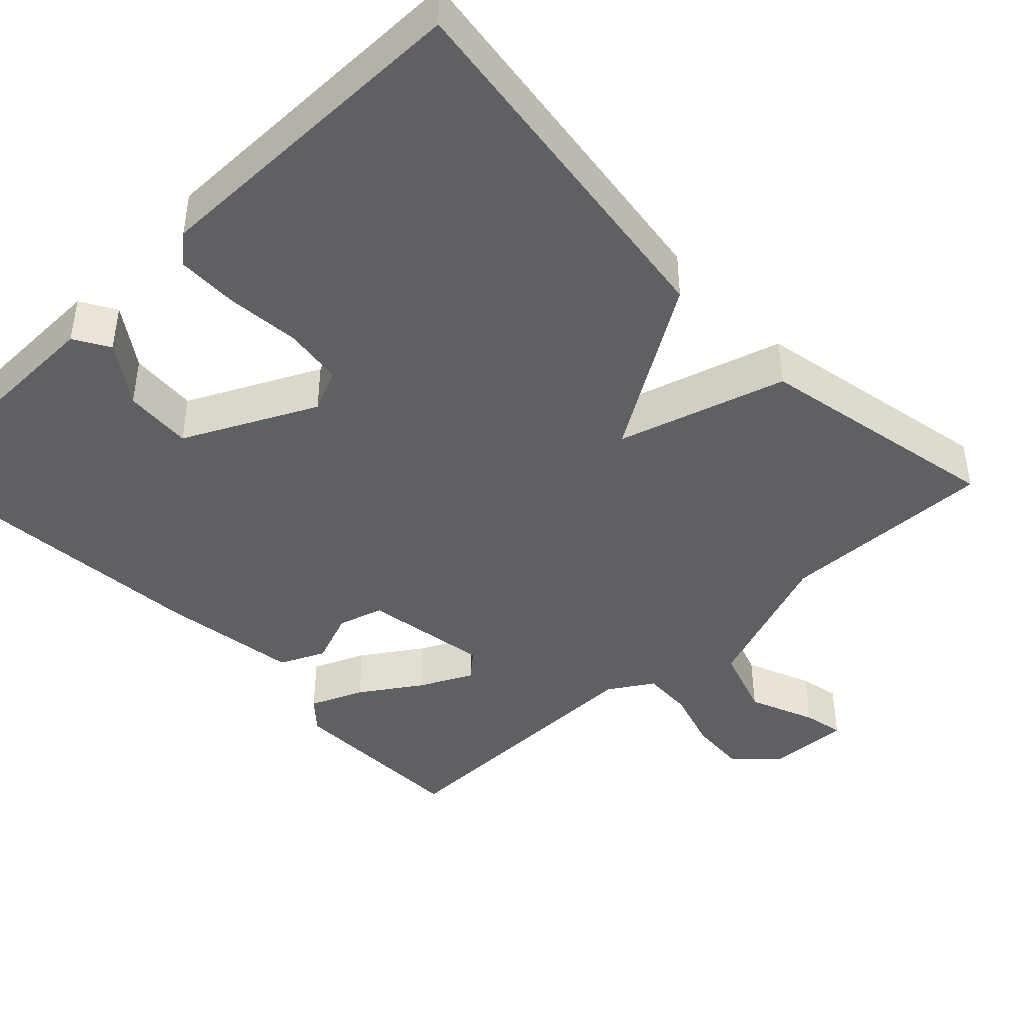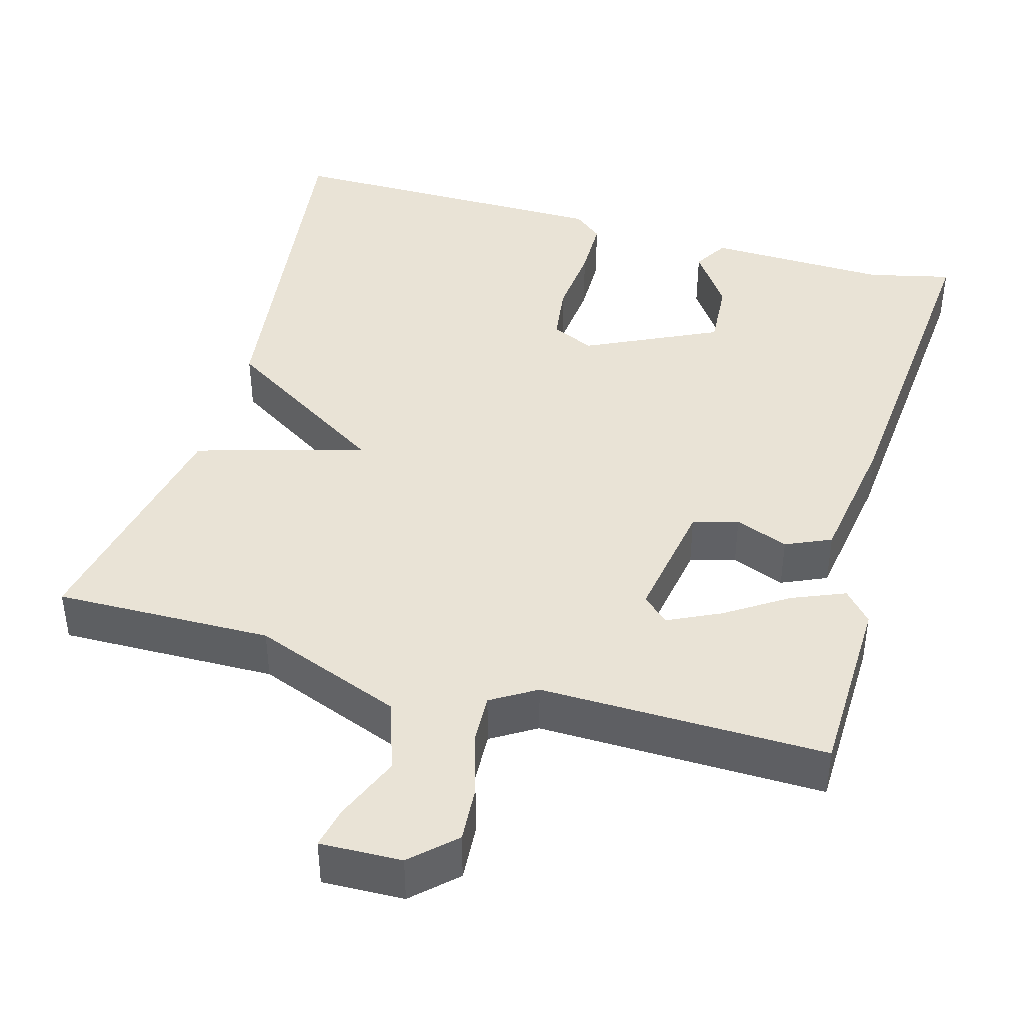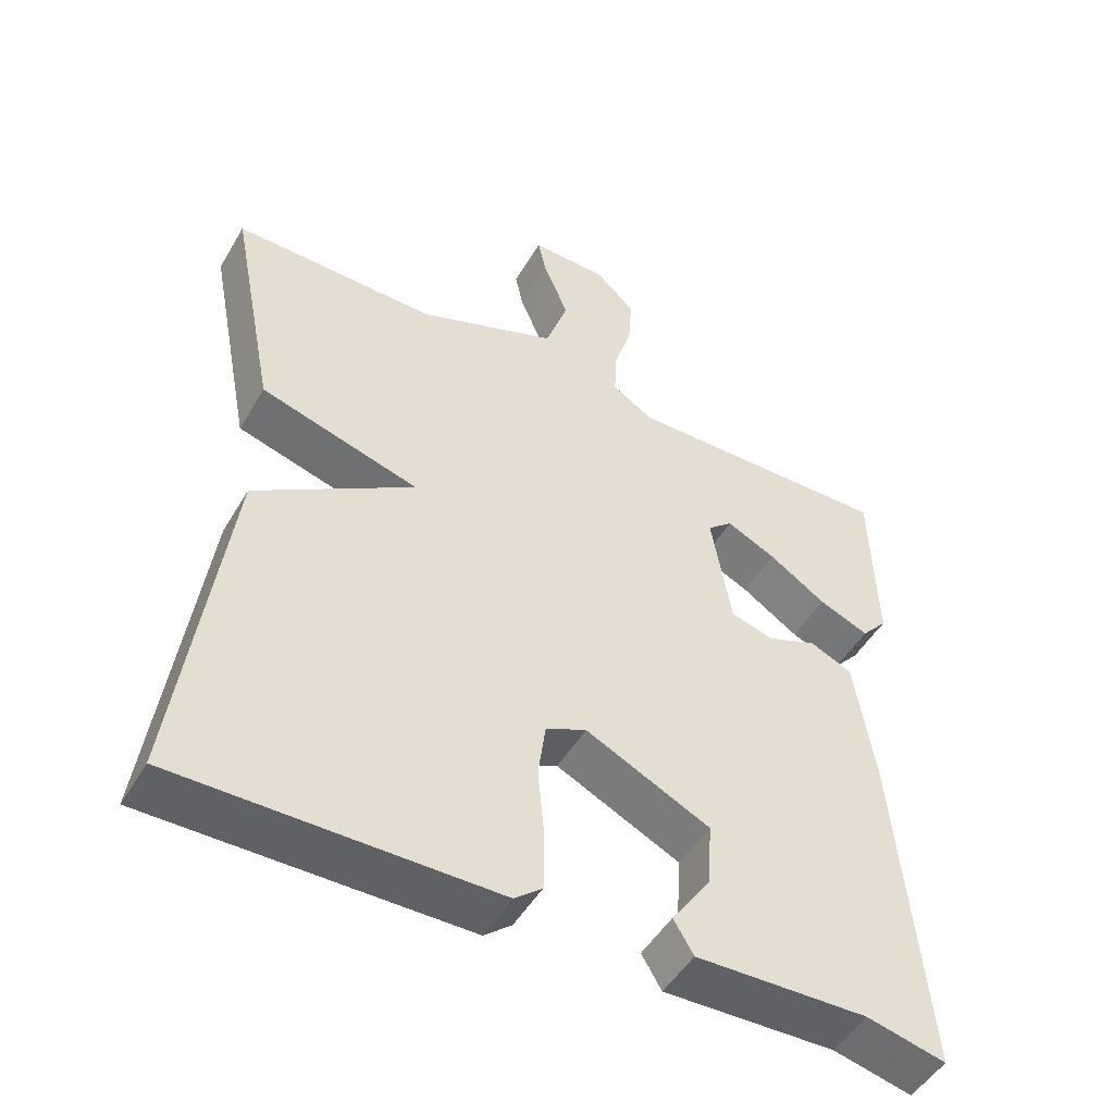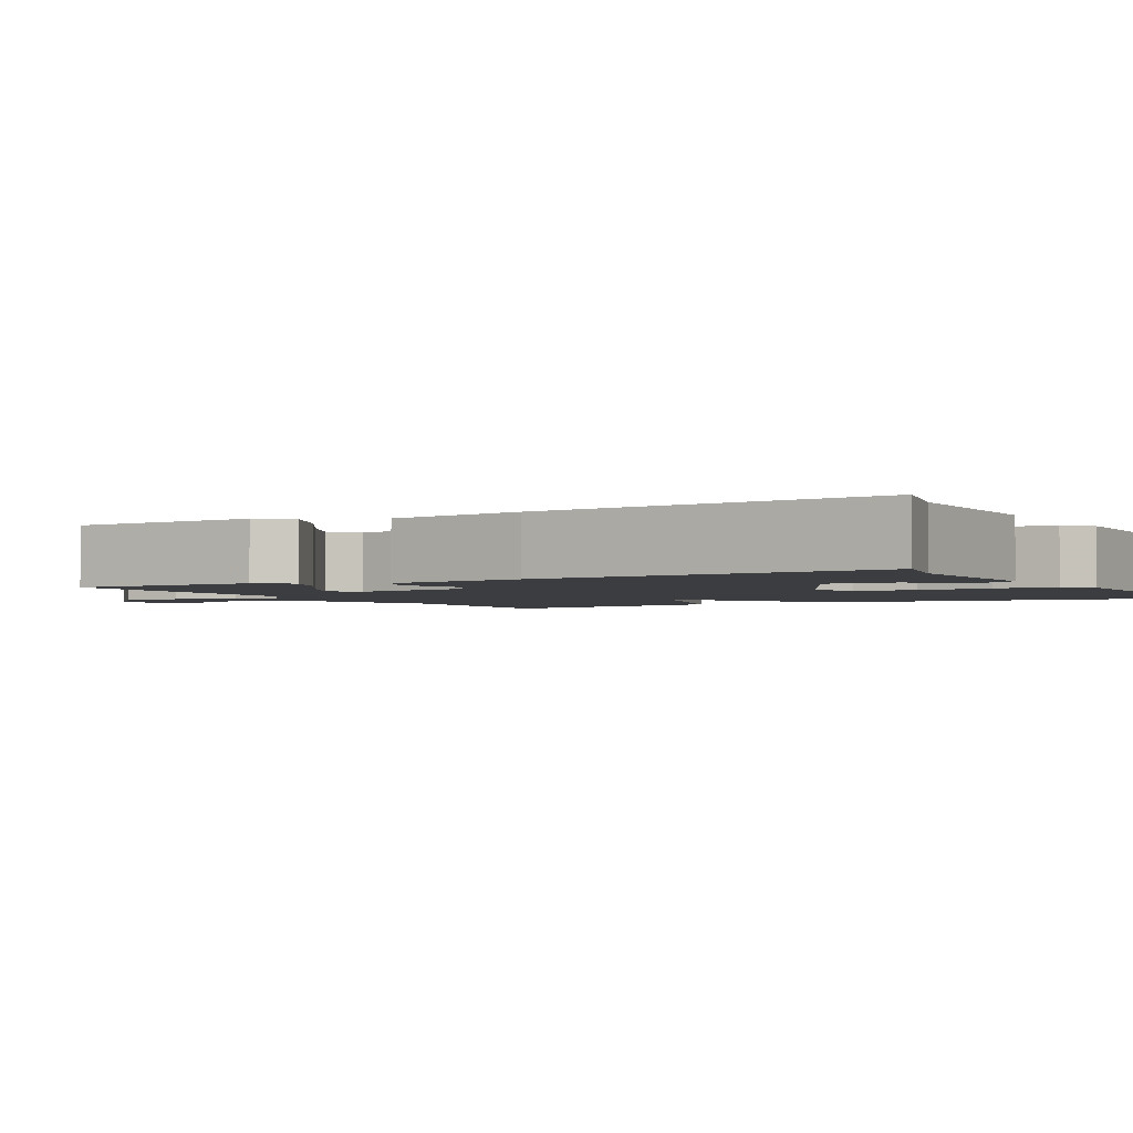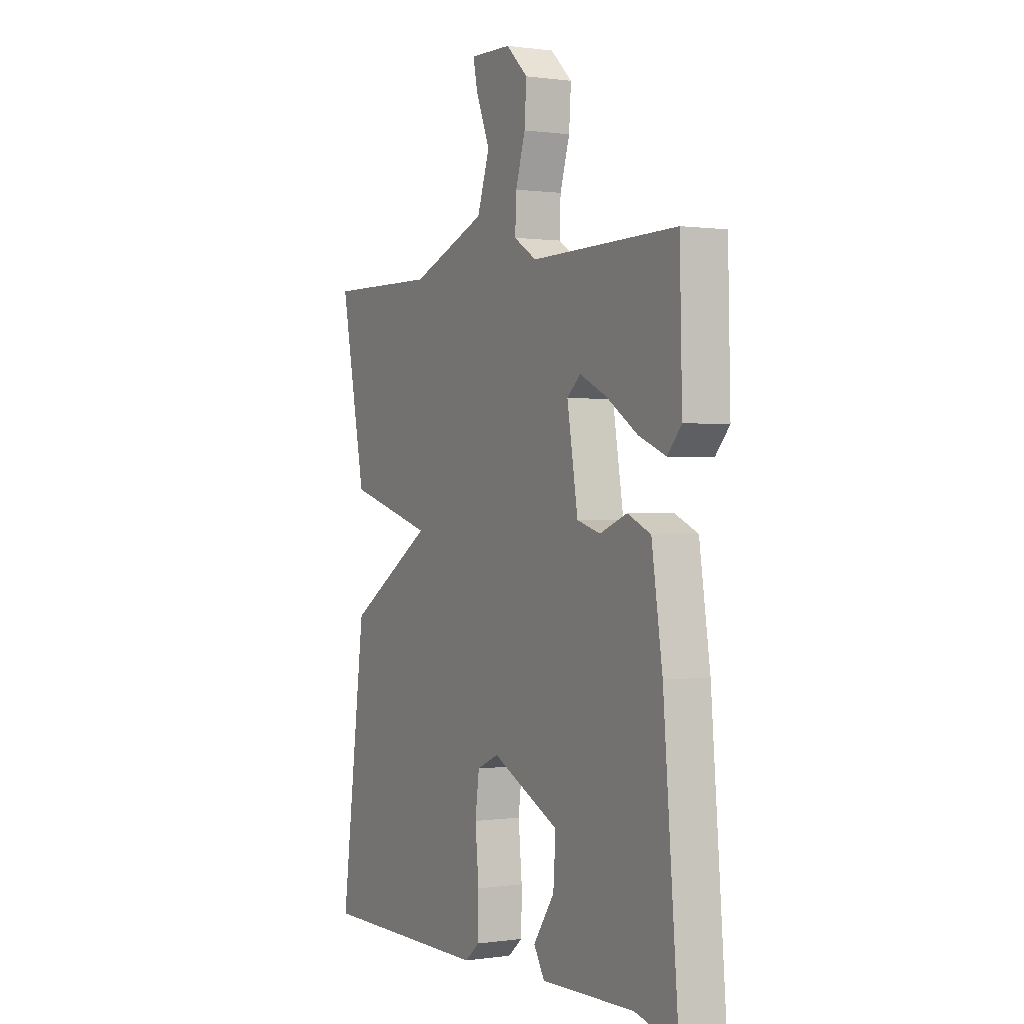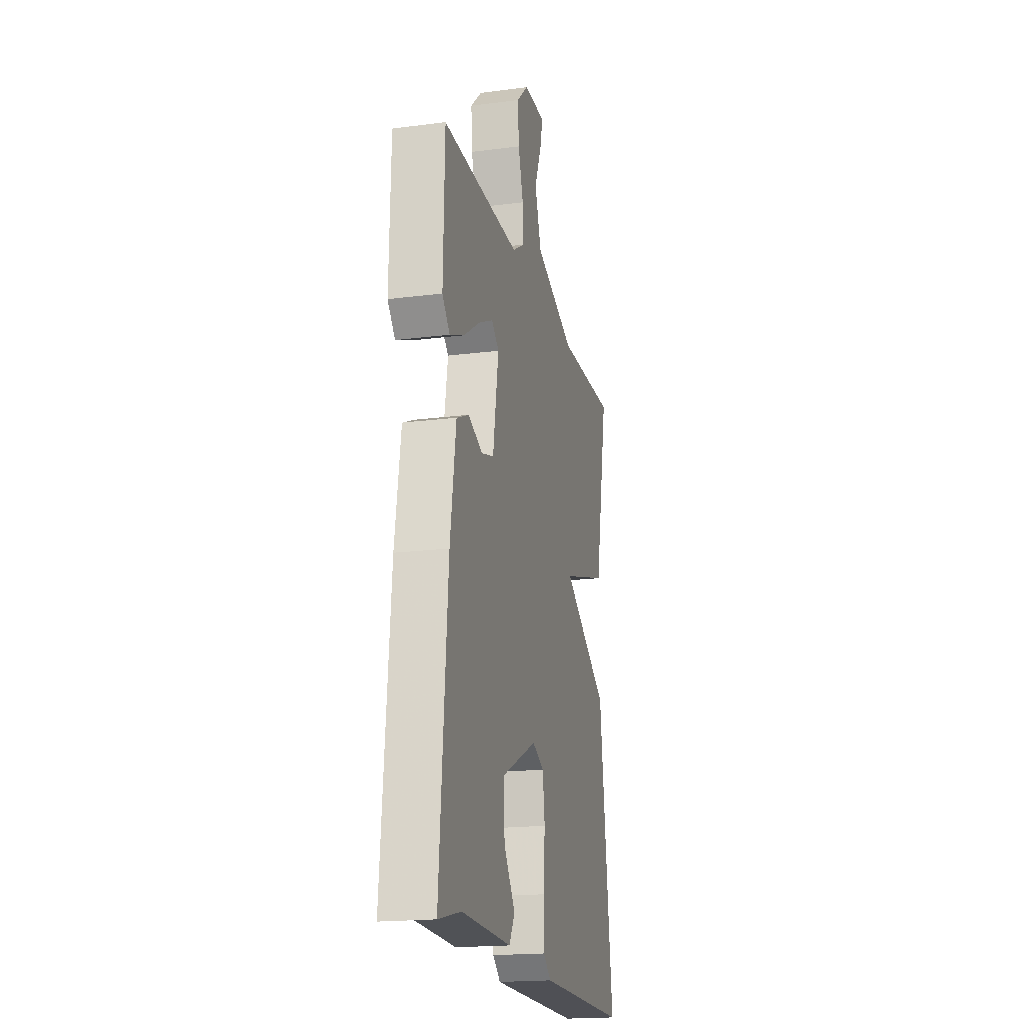
<metadata>
{"format":"obj","ext":"obj","renderer":"f3d","projection":"perspective","resolution":1024,"background":"white","views":[{"elev":-43.2,"azim":-136.6,"up":"+Y"},{"elev":42.0,"azim":15.7,"up":"+Y"},{"elev":-49.4,"azim":-29.5,"up":"+Z"},{"elev":-2.5,"azim":119.2,"up":"+Y"},{"elev":0.5,"azim":61.9,"up":"+Z"},{"elev":-19.0,"azim":103.7,"up":"+Z"}]}
</metadata>
<code>
v 0.5 0.07 -0.5
v 0.393 0.07 -0.475
v 0.16 0.07 -0.482
v 0.133 0.07 -0.437
v 0.186 0.07 -0.36
v 0.192 0.07 -0.272
v 0.023 0.07 -0.191
v -0.032 0.07 -0.216
v -0.042 0.07 -0.292
v -0.033 0.07 -0.387
v -0.034 0.07 -0.466
v -0.071 0.07 -0.497
v -0.5 0.07 -0.5
v -0.437 0.07 -0.018
v -0.221 0.07 0.12
v -0.437 0.07 0.182
v -0.5 0.07 0.5
v -0.223 0.07 0.496
v -0.033 0.07 0.57
v -0.002 0.07 0.662
v -0.037 0.07 0.747
v -0.048 0.07 0.799
v 0.056 0.07 0.796
v 0.11 0.07 0.745
v 0.105 0.07 0.672
v 0.081 0.07 0.594
v 0.078 0.07 0.528
v 0.135 0.07 0.493
v 0.5 0.07 0.5
v 0.506 0.07 0.261
v 0.471 0.07 0.221
v 0.403 0.07 0.249
v 0.325 0.07 0.3
v 0.258 0.07 0.332
v 0.224 0.07 0.302
v 0.251 0.07 0.141
v 0.309 0.07 0.124
v 0.377 0.07 0.151
v 0.435 0.07 0.125
v 0.462 0.07 -0.053
v 0.5 0 -0.5
v 0.393 0 -0.475
v 0.16 0 -0.482
v 0.133 0 -0.437
v 0.186 0 -0.36
v 0.192 0 -0.272
v 0.023 0 -0.191
v -0.032 0 -0.216
v -0.042 0 -0.292
v -0.033 0 -0.387
v -0.034 0 -0.466
v -0.071 0 -0.497
v -0.5 0 -0.5
v -0.437 0 -0.018
v -0.221 0 0.12
v -0.437 0 0.182
v -0.5 0 0.5
v -0.223 0 0.496
v -0.033 0 0.57
v -0.002 0 0.662
v -0.037 0 0.747
v -0.048 0 0.799
v 0.056 0 0.796
v 0.11 0 0.745
v 0.105 0 0.672
v 0.081 0 0.594
v 0.078 0 0.528
v 0.135 0 0.493
v 0.5 0 0.5
v 0.506 0 0.261
v 0.471 0 0.221
v 0.403 0 0.249
v 0.325 0 0.3
v 0.258 0 0.332
v 0.224 0 0.302
v 0.251 0 0.141
v 0.309 0 0.124
v 0.377 0 0.151
v 0.435 0 0.125
v 0.462 0 -0.053
f 40 1 2
f 39 40 2
f 38 39 2
f 37 38 2
f 36 37 2
f 31 32 33
f 30 31 33
f 29 30 33
f 28 29 33
f 27 28 33 34
f 24 25 26
f 23 24 26
f 22 23 26
f 21 22 26
f 20 21 26
f 19 20 26 27
f 27 34 35
f 19 27 35
f 18 19 35
f 18 35 36
f 17 18 36
f 16 17 36
f 15 16 36
f 13 14 15
f 12 13 15
f 11 12 15
f 10 11 15
f 9 10 15
f 2 3 4 5
f 2 5 6
f 36 2 6
f 15 36 6 7
f 8 9 15
f 7 8 15
f 42 41 80
f 42 80 79
f 42 79 78
f 42 78 77
f 42 77 76
f 73 72 71
f 73 71 70
f 73 70 69
f 73 69 68
f 74 73 68 67
f 66 65 64
f 66 64 63
f 66 63 62
f 66 62 61
f 66 61 60
f 67 66 60 59
f 75 74 67
f 75 67 59
f 75 59 58
f 76 75 58
f 76 58 57
f 76 57 56
f 76 56 55
f 55 54 53
f 55 53 52
f 55 52 51
f 55 51 50
f 55 50 49
f 45 44 43 42
f 46 45 42
f 46 42 76
f 47 46 76 55
f 55 49 48
f 55 48 47
f 1 41 42 2
f 2 42 43 3
f 3 43 44 4
f 4 44 45 5
f 5 45 46 6
f 6 46 47 7
f 7 47 48 8
f 8 48 49 9
f 9 49 50 10
f 10 50 51 11
f 11 51 52 12
f 12 52 53 13
f 13 53 54 14
f 14 54 55 15
f 15 55 56 16
f 16 56 57 17
f 17 57 58 18
f 18 58 59 19
f 19 59 60 20
f 20 60 61 21
f 21 61 62 22
f 22 62 63 23
f 23 63 64 24
f 24 64 65 25
f 25 65 66 26
f 26 66 67 27
f 27 67 68 28
f 28 68 69 29
f 29 69 70 30
f 30 70 71 31
f 31 71 72 32
f 32 72 73 33
f 33 73 74 34
f 34 74 75 35
f 35 75 76 36
f 36 76 77 37
f 37 77 78 38
f 38 78 79 39
f 39 79 80 40
f 40 80 41 1

</code>
